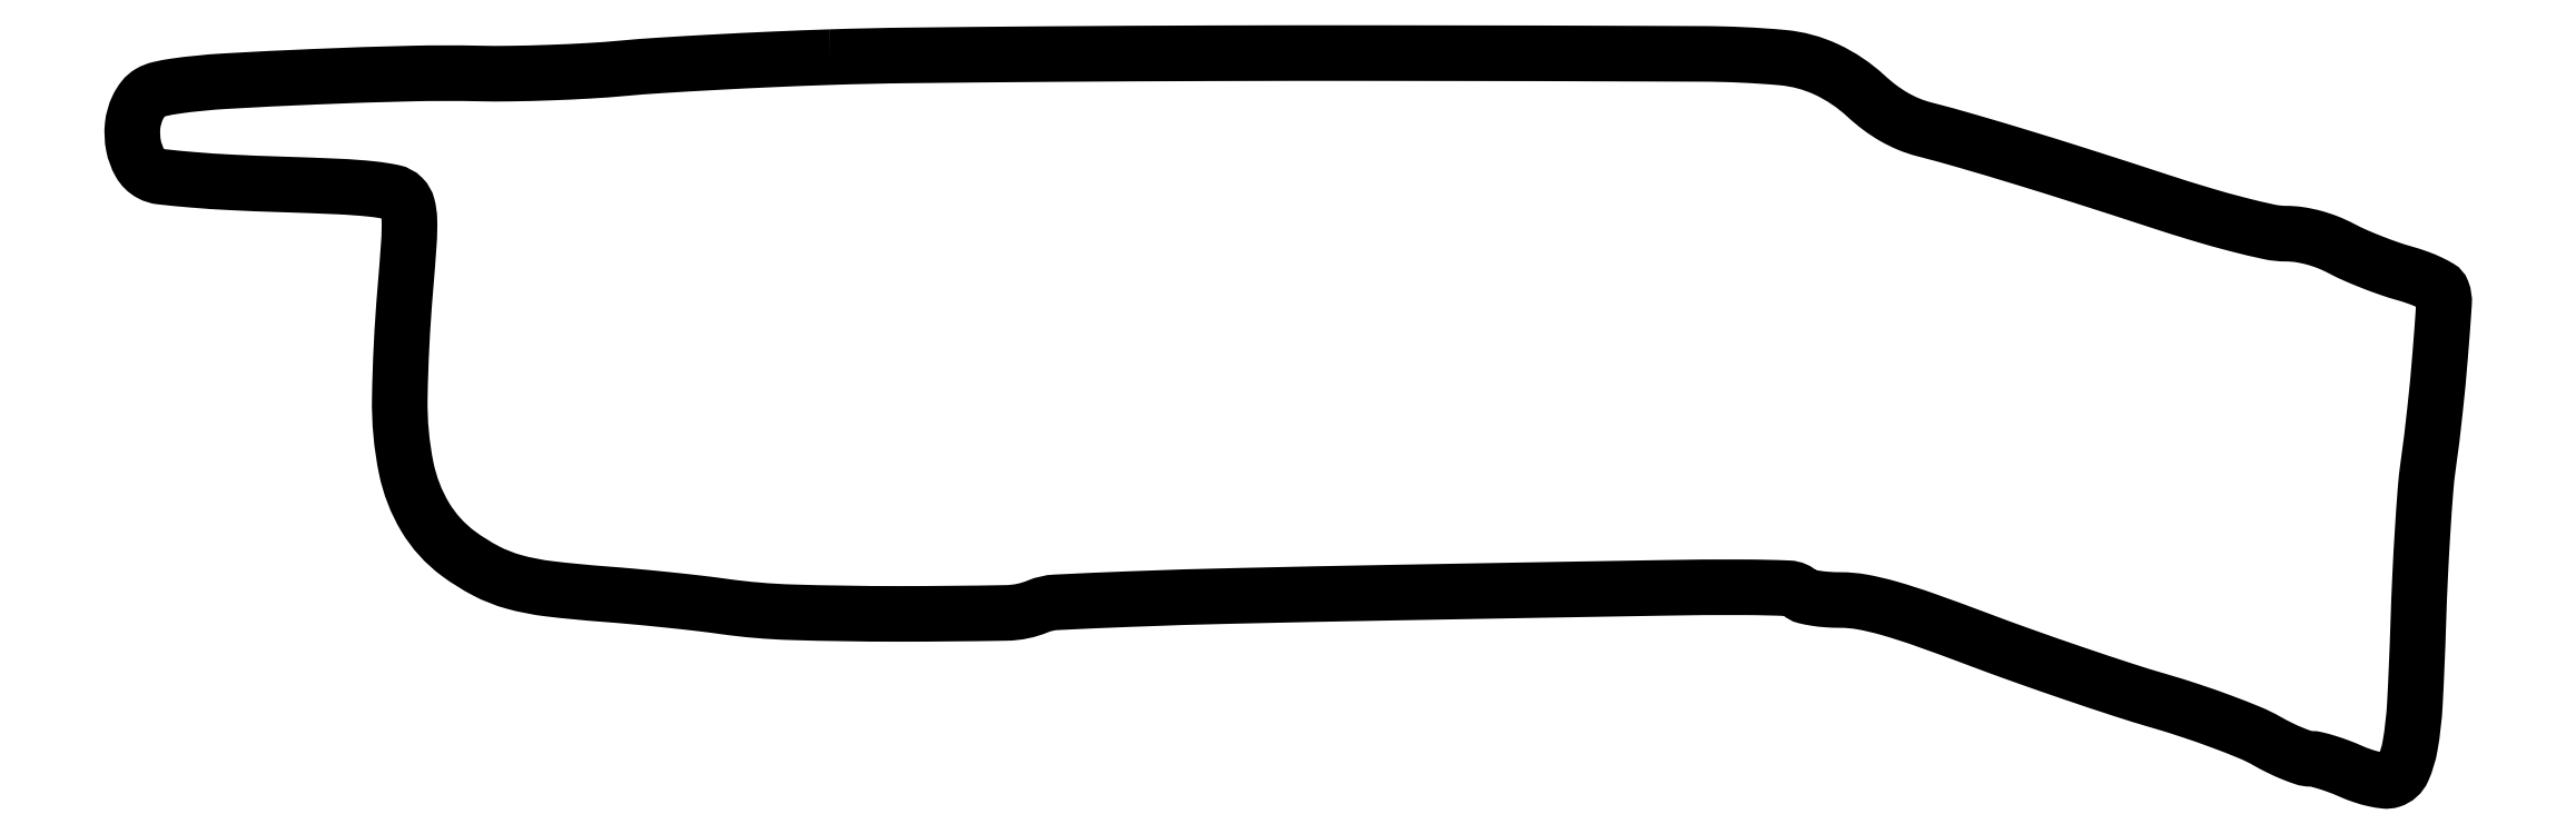
<metadata>
{"format":"dxf","ext":"dxf","renderer":"ezdxf+matplotlib","layout":"modelspace","background":"white","min_lineweight":24,"dpi":150}
</metadata>
<code>
0
SECTION
2
ENTITIES
0
POLYLINE
8
0
66
1
70
1
0
VERTEX
8
0
10
114.5
20
118.9
42
0.002742
0
VERTEX
8
0
10
105.2
20
118.6
42
0.002372
0
VERTEX
8
0
10
95.44
20
118.1
42
0.002387
0
VERTEX
8
0
10
86.6
20
117.6
42
0.006957
0
VERTEX
8
0
10
80.5
20
117.1
42
-0.008561
0
VERTEX
8
0
10
75.07
20
116.7
42
-0.005214
0
VERTEX
8
0
10
68.65
20
116.4
42
-0.005224
0
VERTEX
8
0
10
62.27
20
116.2
42
-0.009207
0
VERTEX
8
0
10
57
20
116.2
42
0.01145
0
VERTEX
8
0
10
45.86
20
116.2
42
0.004408
0
VERTEX
8
0
10
30.39
20
115.7
42
0.003875
0
VERTEX
8
0
10
15.35
20
115
42
0.02121
0
VERTEX
8
0
10
7.254
20
114.2
42
0.02188
0
VERTEX
8
0
10
4.73
20
113.7
42
0.07317
0
VERTEX
8
0
10
3.167
20
113.1
42
0.0956
0
VERTEX
8
0
10
2.08
20
112.1
42
0.05527
0
VERTEX
8
0
10
1.163
20
110.7
42
0.08662
0
VERTEX
8
0
10
0.3243
20
107.7
42
0.07393
0
VERTEX
8
0
10
0.4755
20
104.4
42
0.07999
0
VERTEX
8
0
10
1.521
20
101.6
42
0.1425
0
VERTEX
8
0
10
3.284
20
99.85
42
0.09559
0
VERTEX
8
0
10
4.977
20
99.32
42
0.006543
0
VERTEX
8
0
10
10
20
98.83
42
0.008483
0
VERTEX
8
0
10
16.39
20
98.4
42
0.004703
0
VERTEX
8
0
10
24.21
20
98.09
42
-0.003065
0
VERTEX
8
0
10
34.08
20
97.72
42
-0.01564
0
VERTEX
8
0
10
39.56
20
97.31
42
-0.02517
0
VERTEX
8
0
10
42.94
20
96.77
42
-0.1457
0
VERTEX
8
0
10
44.51
20
95.92
42
-0.1349
0
VERTEX
8
0
10
45.32
20
94.5
42
-0.0556
0
VERTEX
8
0
10
45.62
20
92.28
42
-0.0243
0
VERTEX
8
0
10
45.54
20
88.48
42
-0.003191
0
VERTEX
8
0
10
44.92
20
80.42
42
0.01669
0
VERTEX
8
0
10
44.05
20
63.03
42
0.05452
0
VERTEX
8
0
10
45.11
20
51.57
42
0.08467
0
VERTEX
8
0
10
48.21
20
43.58
42
0.09948
0
VERTEX
8
0
10
53.66
20
37.58
42
0.03867
0
VERTEX
8
0
10
58.2
20
34.75
42
0.05247
0
VERTEX
8
0
10
62.68
20
32.99
42
0.03803
0
VERTEX
8
0
10
68.44
20
31.85
42
0.01097
0
VERTEX
8
0
10
77.48
20
30.97
42
-0.004167
0
VERTEX
8
0
10
82.32
20
30.57
42
-0.002928
0
VERTEX
8
0
10
87.76
20
30.04
42
-0.002954
0
VERTEX
8
0
10
92.96
20
29.47
42
-0.006181
0
VERTEX
8
0
10
97
20
28.95
42
0.02725
0
VERTEX
8
0
10
108.2
20
28
42
0.007737
0
VERTEX
8
0
10
125.6
20
27.73
42
0.004433
0
VERTEX
8
0
10
143.4
20
27.89
42
0.09427
0
VERTEX
8
0
10
148.5
20
28.96
42
-0.08637
0
VERTEX
8
0
10
151.4
20
29.62
42
-0.00272
0
VERTEX
8
0
10
163.7
20
30.16
42
-0.003915
0
VERTEX
8
0
10
180.9
20
30.68
42
-0.001133
0
VERTEX
8
0
10
207.5
20
31.23
42
-0.000263
0
VERTEX
8
0
10
250.7
20
31.99
42
-0.005004
0
VERTEX
8
0
10
264.2
20
32.08
42
-0.009912
0
VERTEX
8
0
10
271.3
20
31.92
42
-0.1879
0
VERTEX
8
0
10
273.4
20
31.04
42
0.1368
0
VERTEX
8
0
10
274.1
20
30.63
42
0.02087
0
VERTEX
8
0
10
275.7
20
30.3
42
0.02204
0
VERTEX
8
0
10
277.7
20
30.08
42
0.0175
0
VERTEX
8
0
10
279.9
20
30
42
-0.04531
0
VERTEX
8
0
10
283.4
20
29.68
42
-0.02429
0
VERTEX
8
0
10
287.7
20
28.67
42
-0.01588
0
VERTEX
8
0
10
293.6
20
26.8
42
-0.004656
0
VERTEX
8
0
10
302.4
20
23.56
42
0.004592
0
VERTEX
8
0
10
309.9
20
20.83
42
0.003411
0
VERTEX
8
0
10
318.2
20
17.94
42
0.003447
0
VERTEX
8
0
10
326
20
15.32
42
0.007782
0
VERTEX
8
0
10
332
20
13.48
42
-0.009297
0
VERTEX
8
0
10
337.2
20
11.87
42
-0.008914
0
VERTEX
8
0
10
342.3
20
10.05
42
-0.00888
0
VERTEX
8
0
10
346.8
20
8.28
42
-0.03149
0
VERTEX
8
0
10
349.6
20
6.917
42
0.01525
0
VERTEX
8
0
10
351.7
20
5.801
42
0.01701
0
VERTEX
8
0
10
353.8
20
4.857
42
0.01653
0
VERTEX
8
0
10
355.7
20
4.177
42
0.08082
0
VERTEX
8
0
10
356.7
20
4
42
-0.0604
0
VERTEX
8
0
10
357.8
20
3.871
42
-0.01468
0
VERTEX
8
0
10
359.5
20
3.395
42
-0.01484
0
VERTEX
8
0
10
361.5
20
2.729
42
-0.01428
0
VERTEX
8
0
10
363.4
20
1.941
42
0.02371
0
VERTEX
8
0
10
365.3
20
1.198
42
0.02599
0
VERTEX
8
0
10
367.2
20
0.6654
42
0.02666
0
VERTEX
8
0
10
368.9
20
0.3868
42
0.105
0
VERTEX
8
0
10
370
20
0.489
42
0.2154
0
VERTEX
8
0
10
371.9
20
2.212
42
0.06074
0
VERTEX
8
0
10
373.1
20
6.155
42
0.02984
0
VERTEX
8
0
10
373.9
20
13.08
42
0.00542
0
VERTEX
8
0
10
374.4
20
26
42
-0.003884
0
VERTEX
8
0
10
374.7
20
33.63
42
-0.00387
0
VERTEX
8
0
10
375.1
20
41.27
42
-0.003791
0
VERTEX
8
0
10
375.6
20
47.93
42
-0.01518
0
VERTEX
8
0
10
376
20
52
42
0.007512
0
VERTEX
8
0
10
377.1
20
60.92
42
0.006894
0
VERTEX
8
0
10
378
20
70.13
42
0.003192
0
VERTEX
8
0
10
378.6
20
78.6
42
0.109
0
VERTEX
8
0
10
378.3
20
80.58
42
0.1696
0
VERTEX
8
0
10
377.8
20
81.19
42
0.02257
0
VERTEX
8
0
10
376.3
20
81.99
42
0.02404
0
VERTEX
8
0
10
374.4
20
82.79
42
0.01806
0
VERTEX
8
0
10
372.2
20
83.5
42
-0.01531
0
VERTEX
8
0
10
369.7
20
84.29
42
-0.009851
0
VERTEX
8
0
10
366.8
20
85.34
42
-0.009902
0
VERTEX
8
0
10
364
20
86.49
42
-0.01831
0
VERTEX
8
0
10
361.9
20
87.54
42
0.02798
0
VERTEX
8
0
10
359.6
20
88.58
42
0.02798
0
VERTEX
8
0
10
357.3
20
89.35
42
0.02898
0
VERTEX
8
0
10
354.9
20
89.84
42
0.0369
0
VERTEX
8
0
10
352.8
20
90
42
-0.0531
0
VERTEX
8
0
10
350
20
90.29
42
-0.009955
0
VERTEX
8
0
10
345
20
91.47
42
-0.009792
0
VERTEX
8
0
10
338.9
20
93.17
42
-0.006372
0
VERTEX
8
0
10
331.9
20
95.37
42
0.001948
0
VERTEX
8
0
10
319.7
20
99.31
42
0.003103
0
VERTEX
8
0
10
309.3
20
102.6
42
0.003628
0
VERTEX
8
0
10
300.5
20
105.2
42
0.007175
0
VERTEX
8
0
10
293.5
20
107.1
42
-0.0349
0
VERTEX
8
0
10
291
20
107.9
42
-0.03215
0
VERTEX
8
0
10
288.6
20
109.1
42
-0.03062
0
VERTEX
8
0
10
286.3
20
110.7
42
-0.02567
0
VERTEX
8
0
10
284
20
112.6
42
0.07741
0
VERTEX
8
0
10
277.6
20
116.9
42
0.0873
0
VERTEX
8
0
10
270.4
20
118.8
42
0.0213
0
VERTEX
8
0
10
257.2
20
119.4
42
0.000719
0
VERTEX
8
0
10
205.5
20
119.6
42
0.00099
0
VERTEX
8
0
10
177.5
20
119.5
42
0.001088
0
VERTEX
8
0
10
150.3
20
119.4
42
0.001013
0
VERTEX
8
0
10
127.1
20
119.2
42
0.005503
0
SEQEND
0
ENDSEC
0
EOF

</code>
